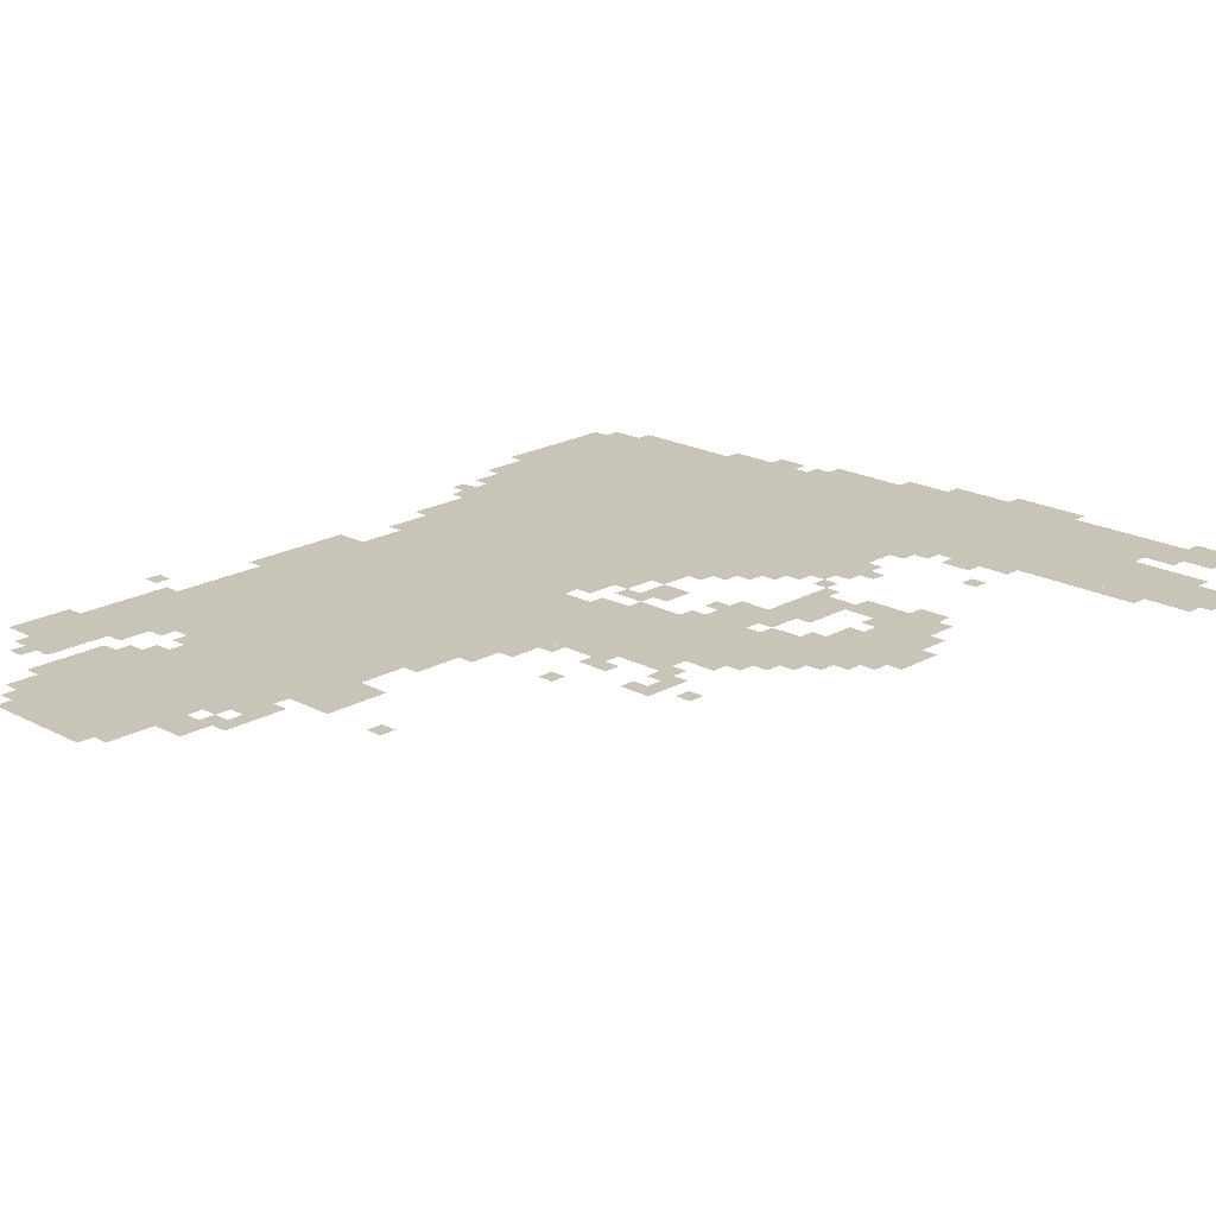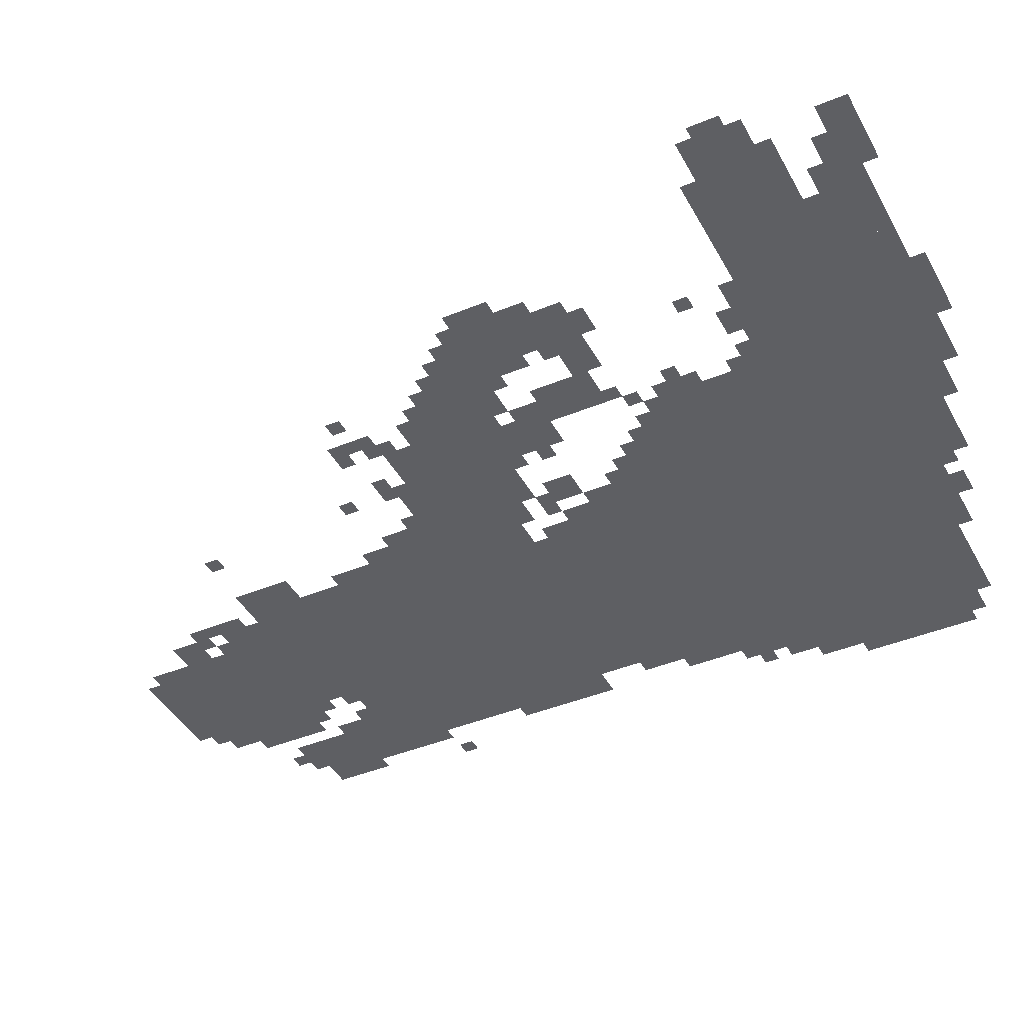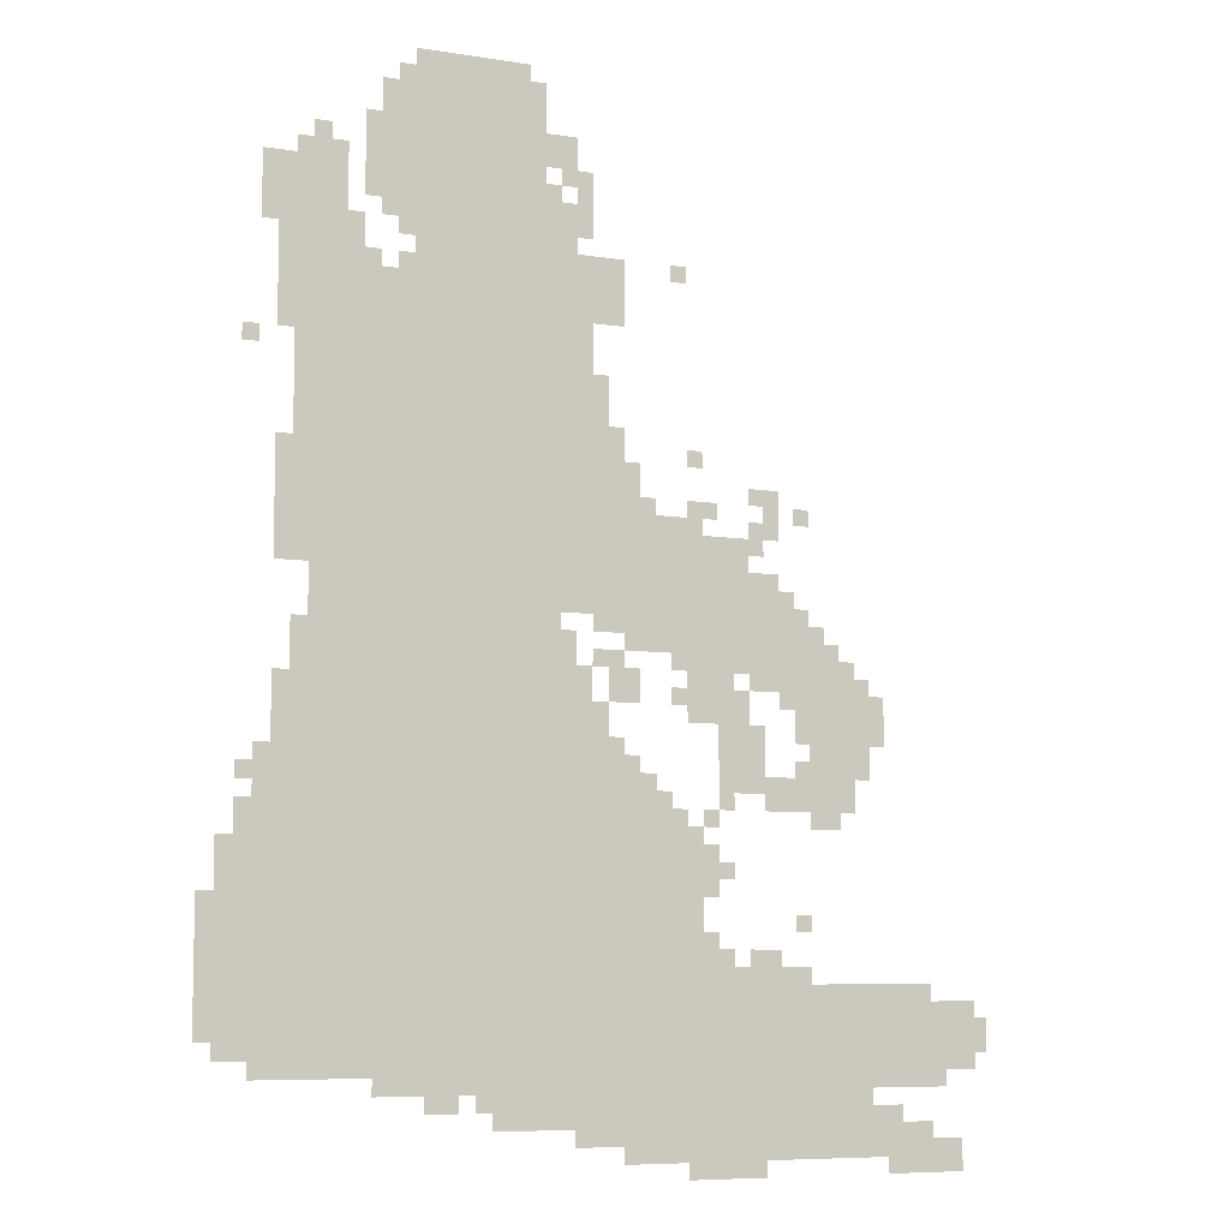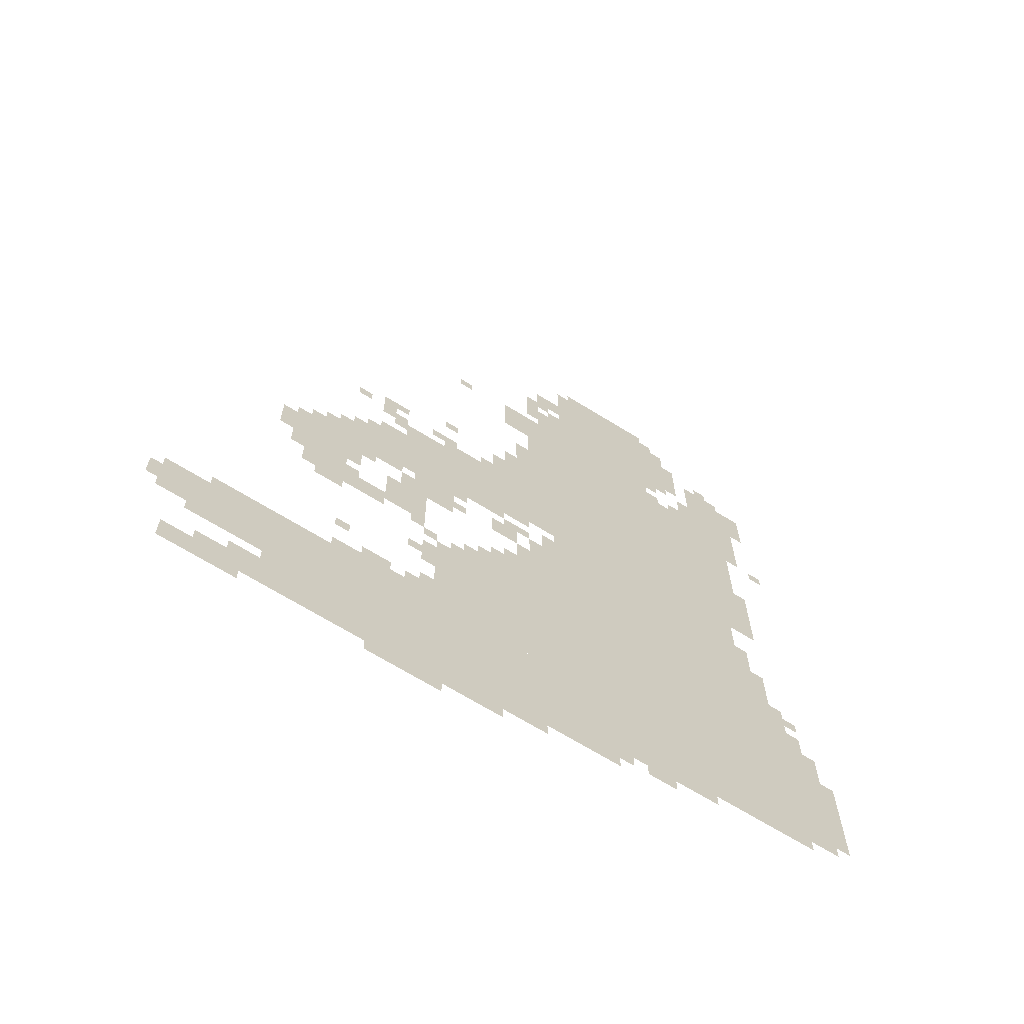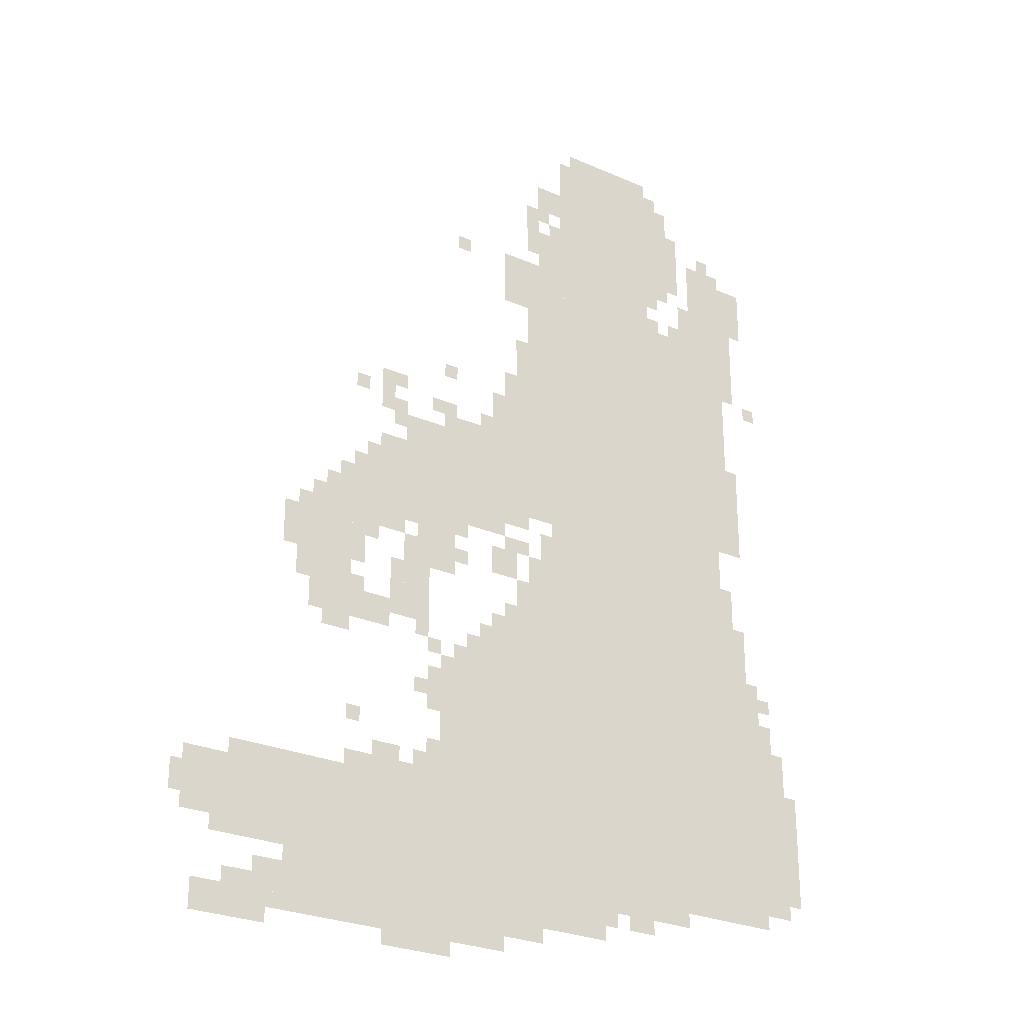
<metadata>
{"format":"obj","ext":"obj","renderer":"f3d","projection":"perspective","resolution":1024,"background":"white","views":[{"elev":20.2,"azim":-135.9,"up":"+Z"},{"elev":-42.0,"azim":-63.5,"up":"+Z"},{"elev":-7.6,"azim":155.7,"up":"+Y"},{"elev":-67.6,"azim":-31.9,"up":"+Y"},{"elev":-26.8,"azim":-34.4,"up":"+Y"}]}
</metadata>
<code>
g haitian_2_rw-mesh
v -192 895 0
v -192 1631 0
v -672 1631 0
v -672 895 0
v -192 191 0
v -192 895 0
v -672 895 0
v -672 191 0
v -384 1631 0
v -384 2015 0
v -640 2015 0
v -640 1631 0
v -704 63 0
v -704 351 0
v -1024 351 0
v -1024 63 0
v -672 351 0
v -672 639 0
v -960 639 0
v -960 351 0
v -1024 63 0
v -1024 351 0
v -1312 351 0
v -1312 63 0
v -32 223 0
v -32 607 0
v -192 607 0
v -192 223 0
v -672 1023 0
v -672 1183 0
v -1056 1183 0
v -1056 1023 0
v -1312 191 0
v -1312 319 0
v -1536 319 0
v -1536 191 0
v -1184 735 0
v -1184 927 0
v -1312 927 0
v -1312 735 0
v -672 639 0
v -672 863 0
v -768 863 0
v -768 639 0
v -672 1183 0
v -672 1439 0
v -736 1439 0
v -736 1183 0
v -672 1439 0
v -672 1695 0
v -736 1695 0
v -736 1439 0
v -544 95 0
v -544 191 0
v -704 191 0
v -704 95 0
v -1056 927 0
v -1056 1023 0
v -1216 1023 0
v -1216 927 0
v -896 927 0
v -896 1023 0
v -1056 1023 0
v -1056 927 0
v -160 1087 0
v -160 1471 0
v -192 1471 0
v -192 1087 0
v -160 1471 0
v -160 1855 0
v -192 1855 0
v -192 1471 0
v -800 31 0
v -800 63 0
v -1152 63 0
v -1152 31 0
v -1152 31 0
v -1152 63 0
v -1504 63 0
v -1504 31 0
v -128 735 0
v -128 895 0
v -192 895 0
v -192 735 0
v -768 639 0
v -768 735 0
v -864 735 0
v -864 639 0
v -736 1567 0
v -736 1695 0
v -800 1695 0
v -800 1567 0
v -192 1727 0
v -192 1855 0
v -256 1855 0
v -256 1727 0
v -128 607 0
v -128 735 0
v -192 735 0
v -192 607 0
v -320 1855 0
v -320 1983 0
v -384 1983 0
v -384 1855 0
v -320 1727 0
v -320 1855 0
v -384 1855 0
v -384 1727 0
v -1184 671 0
v -1184 735 0
v -1280 735 0
v -1280 671 0
v -928 831 0
v -928 927 0
v -992 927 0
v -992 831 0
v -800 959 0
v -800 1023 0
v -896 1023 0
v -896 959 0
v -1056 1023 0
v -1056 1119 0
v -1120 1119 0
v -1120 1023 0
v -192 1631 0
v -192 1727 0
v -256 1727 0
v -256 1631 0
v -992 799 0
v -992 895 0
v -1056 895 0
v -1056 799 0
v -736 1183 0
v -736 1279 0
v -800 1279 0
v -800 1183 0
v -736 1279 0
v -736 1375 0
v -800 1375 0
v -800 1279 0
v -1088 671 0
v -1088 735 0
v -1184 735 0
v -1184 671 0
v -992 703 0
v -992 799 0
v -1056 799 0
v -1056 703 0
v -128 1503 0
v -128 1663 0
v -160 1663 0
v -160 1503 0
v -128 1663 0
v -128 1823 0
v -160 1823 0
v -160 1663 0
v -960 351 0
v -960 383 0
v -1088 383 0
v -1088 351 0
v -640 1855 0
v -640 1919 0
v -704 1919 0
v -704 1855 0
v -320 159 0
v -320 191 0
v -448 191 0
v -448 159 0
v 0 255 0
v 0 383 0
v -32 383 0
v -32 255 0
v 0 383 0
v 0 511 0
v -32 511 0
v -32 383 0
v -384 2015 0
v -384 2047 0
v -512 2047 0
v -512 2015 0
v -128 1183 0
v -128 1311 0
v -160 1311 0
v -160 1183 0
v -768 863 0
v -768 927 0
v -832 927 0
v -832 863 0
v -1312 63 0
v -1312 127 0
v -1376 127 0
v -1376 63 0
v -96 671 0
v -96 767 0
v -128 767 0
v -128 671 0
v -672 255 0
v -672 351 0
v -704 351 0
v -704 255 0
v -1344 0 0
v -1344 31 0
v -1440 31 0
v -1440 0 0
v -928 0 0
v -928 31 0
v -1024 31 0
v -1024 0 0
v -1312 159 0
v -1312 191 0
v -1408 191 0
v -1408 159 0
v -800 1183 0
v -800 1215 0
v -896 1215 0
v -896 1183 0
v -512 2015 0
v -512 2047 0
v -608 2047 0
v -608 2015 0
v -640 1631 0
v -640 1727 0
v -672 1727 0
v -672 1631 0
v -640 1727 0
v -640 1823 0
v -672 1823 0
v -672 1727 0
v -1088 351 0
v -1088 383 0
v -1184 383 0
v -1184 351 0
v -448 159 0
v -448 191 0
v -544 191 0
v -544 159 0
v -288 1823 0
v -288 1919 0
v -320 1919 0
v -320 1823 0
v -128 1087 0
v -128 1183 0
v -160 1183 0
v -160 1087 0
v -96 191 0
v -96 223 0
v -160 223 0
v -160 191 0
v -1056 1151 0
v -1056 1215 0
v -1088 1215 0
v -1088 1151 0
v -800 1247 0
v -800 1311 0
v -832 1311 0
v -832 1247 0
v -1120 1023 0
v -1120 1087 0
v -1152 1087 0
v -1152 1023 0
v -928 1215 0
v -928 1247 0
v -992 1247 0
v -992 1215 0
v -160 927 0
v -160 991 0
v -192 991 0
v -192 927 0
v -1088 1215 0
v -1088 1279 0
v -1120 1279 0
v -1120 1215 0
v -1152 831 0
v -1152 895 0
v -1184 895 0
v -1184 831 0
v -960 543 0
v -960 607 0
v -992 607 0
v -992 543 0
v -1312 831 0
v -1312 895 0
v -1344 895 0
v -1344 831 0
v -736 991 0
v -736 1023 0
v -800 1023 0
v -800 991 0
v -1056 383 0
v -1056 415 0
v -1120 415 0
v -1120 383 0
v -960 383 0
v -960 447 0
v -992 447 0
v -992 383 0
v -1184 639 0
v -1184 671 0
v -1248 671 0
v -1248 639 0
v -416 127 0
v -416 159 0
v -480 159 0
v -480 127 0
v -1376 63 0
v -1376 95 0
v -1440 95 0
v -1440 63 0
v -1536 223 0
v -1536 287 0
v -1561 287 0
v -1561 223 0
v -704 863 0
v -704 927 0
v -736 927 0
v -736 863 0
v -736 927 0
v -736 959 0
v -800 959 0
v -800 927 0
v -1216 927 0
v -1216 991 0
v -1248 991 0
v -1248 927 0
v -64 607 0
v -64 671 0
v -96 671 0
v -96 607 0
v -864 639 0
v -864 703 0
v -896 703 0
v -896 639 0
v -768 735 0
v -768 799 0
v -800 799 0
v -800 735 0
v -736 1407 0
v -736 1471 0
v -768 1471 0
v -768 1407 0
v -672 927 0
v -672 991 0
v -704 991 0
v -704 927 0
v -96 1695 0
v -96 1759 0
v -128 1759 0
v -128 1695 0
v -96 1759 0
v -96 1823 0
v -128 1823 0
v -128 1759 0
v -672 863 0
v -672 927 0
v -704 927 0
v -704 863 0
v -1056 767 0
v -1056 831 0
v -1088 831 0
v -1088 767 0
v -1120 895 0
v -1120 927 0
v -1184 927 0
v -1184 895 0
v -1056 895 0
v -1056 927 0
v -1120 927 0
v -1120 895 0
v -704 1727 0
v -704 1791 0
v -736 1791 0
v -736 1727 0
v -672 191 0
v -672 255 0
v -704 255 0
v -704 191 0
v -896 1183 0
v -896 1215 0
v -960 1215 0
v -960 1183 0
v -288 1759 0
v -288 1823 0
v -320 1823 0
v -320 1759 0
v -1408 159 0
v -1408 191 0
v -1472 191 0
v -1472 159 0
v -704 1791 0
v -704 1855 0
v -736 1855 0
v -736 1791 0
v -1440 0 0
v -1440 31 0
v -1504 31 0
v -1504 0 0
v -1024 0 0
v -1024 31 0
v -1088 31 0
v -1088 0 0
v -1376 319 0
v -1376 351 0
v -1440 351 0
v -1440 319 0
v -96 607 0
v -96 671 0
v -128 671 0
v -128 607 0
v -672 1727 0
v -672 1791 0
v -704 1791 0
v -704 1727 0
v -1312 319 0
v -1312 351 0
v -1376 351 0
v -1376 319 0
v -256 1663 0
v -256 1727 0
v -288 1727 0
v -288 1663 0
v -1056 703 0
v -1056 767 0
v -1088 767 0
v -1088 703 0
v -992 895 0
v -992 927 0
v -1024 927 0
v -1024 895 0
v -896 863 0
v -896 895 0
v -928 895 0
v -928 863 0
v -1120 863 0
v -1120 895 0
v -1152 895 0
v -1152 863 0
v -1152 1215 0
v -1152 1247 0
v -1184 1247 0
v -1184 1215 0
v -1056 1247 0
v -1056 1279 0
v -1088 1279 0
v -1088 1247 0
v -832 1215 0
v -832 1247 0
v -864 1247 0
v -864 1215 0
v -1248 927 0
v -1248 959 0
v -1280 959 0
v -1280 927 0
v -1152 1023 0
v -1152 1055 0
v -1184 1055 0
v -1184 1023 0
v -512 127 0
v -512 159 0
v -544 159 0
v -544 127 0
v -896 639 0
v -896 671 0
v -928 671 0
v -928 639 0
v -960 639 0
v -960 671 0
v -992 671 0
v -992 639 0
v -64 703 0
v -64 735 0
v -96 735 0
v -96 703 0
v -992 671 0
v -992 703 0
v -1024 703 0
v -1024 671 0
v -992 543 0
v -992 575 0
v -1024 575 0
v -1024 543 0
v -992 383 0
v -992 415 0
v -1024 415 0
v -1024 383 0
v -800 735 0
v -800 767 0
v -832 767 0
v -832 735 0
v -1152 447 0
v -1152 479 0
v -1184 479 0
v -1184 447 0
v -1152 735 0
v -1152 767 0
v -1184 767 0
v -1184 735 0
v -928 1311 0
v -928 1343 0
v -960 1343 0
v -960 1311 0
v -1312 799 0
v -1312 831 0
v -1344 831 0
v -1344 799 0
v -1152 799 0
v -1152 831 0
v -1184 831 0
v -1184 799 0
v -160 191 0
v -160 223 0
v -192 223 0
v -192 191 0
v -960 511 0
v -960 543 0
v -992 543 0
v -992 511 0
v -160 895 0
v -160 927 0
v -192 927 0
v -192 895 0
v -800 1215 0
v -800 1247 0
v -832 1247 0
v -832 1215 0
v -256 1631 0
v -256 1663 0
v -288 1663 0
v -288 1631 0
v -672 1695 0
v -672 1727 0
v -704 1727 0
v -704 1695 0
v -1088 1183 0
v -1088 1215 0
v -1120 1215 0
v -1120 1183 0
v -288 1631 0
v -288 1663 0
v -320 1663 0
v -320 1631 0
v -896 1663 0
v -896 1695 0
v -928 1695 0
v -928 1663 0
v -64 1471 0
v -64 1503 0
v -96 1503 0
v -96 1471 0
v -352 1631 0
v -352 1663 0
v -384 1663 0
v -384 1631 0
v -352 1695 0
v -352 1727 0
v -384 1727 0
v -384 1695 0
v -352 1983 0
v -352 2015 0
v -384 2015 0
v -384 1983 0
v -736 1375 0
v -736 1407 0
v -768 1407 0
v -768 1375 0
v -672 1823 0
v -672 1855 0
v -704 1855 0
v -704 1823 0
v -192 1855 0
v -192 1887 0
v -224 1887 0
v -224 1855 0
g haitian_2_rw-mesh_0
f 3 2 1
f 1 4 3
f 7 6 5
f 5 8 7
f 11 10 9
f 9 12 11
f 15 14 13
f 13 16 15
f 19 18 17
f 17 20 19
f 23 22 21
f 21 24 23
f 27 26 25
f 25 28 27
f 31 30 29
f 29 32 31
f 35 34 33
f 33 36 35
f 39 38 37
f 37 40 39
f 43 42 41
f 41 44 43
f 47 46 45
f 45 48 47
f 51 50 49
f 49 52 51
f 55 54 53
f 53 56 55
f 59 58 57
f 57 60 59
f 63 62 61
f 61 64 63
f 67 66 65
f 65 68 67
f 71 70 69
f 69 72 71
f 75 74 73
f 73 76 75
f 79 78 77
f 77 80 79
f 83 82 81
f 81 84 83
f 87 86 85
f 85 88 87
f 91 90 89
f 89 92 91
f 95 94 93
f 93 96 95
f 99 98 97
f 97 100 99
f 103 102 101
f 101 104 103
f 107 106 105
f 105 108 107
f 111 110 109
f 109 112 111
f 115 114 113
f 113 116 115
f 119 118 117
f 117 120 119
f 123 122 121
f 121 124 123
f 127 126 125
f 125 128 127
f 131 130 129
f 129 132 131
f 135 134 133
f 133 136 135
f 139 138 137
f 137 140 139
f 143 142 141
f 141 144 143
f 147 146 145
f 145 148 147
f 151 150 149
f 149 152 151
f 155 154 153
f 153 156 155
f 159 158 157
f 157 160 159
f 163 162 161
f 161 164 163
f 167 166 165
f 165 168 167
f 171 170 169
f 169 172 171
f 175 174 173
f 173 176 175
f 179 178 177
f 177 180 179
f 183 182 181
f 181 184 183
f 187 186 185
f 185 188 187
f 191 190 189
f 189 192 191
f 195 194 193
f 193 196 195
f 199 198 197
f 197 200 199
f 203 202 201
f 201 204 203
f 207 206 205
f 205 208 207
f 211 210 209
f 209 212 211
f 215 214 213
f 213 216 215
f 219 218 217
f 217 220 219
f 223 222 221
f 221 224 223
f 227 226 225
f 225 228 227
f 231 230 229
f 229 232 231
f 235 234 233
f 233 236 235
f 239 238 237
f 237 240 239
f 243 242 241
f 241 244 243
f 247 246 245
f 245 248 247
f 251 250 249
f 249 252 251
f 255 254 253
f 253 256 255
f 259 258 257
f 257 260 259
f 263 262 261
f 261 264 263
f 267 266 265
f 265 268 267
f 271 270 269
f 269 272 271
f 275 274 273
f 273 276 275
f 279 278 277
f 277 280 279
f 283 282 281
f 281 284 283
f 287 286 285
f 285 288 287
f 291 290 289
f 289 292 291
f 295 294 293
f 293 296 295
f 299 298 297
f 297 300 299
f 303 302 301
f 301 304 303
f 307 306 305
f 305 308 307
f 311 310 309
f 309 312 311
f 315 314 313
f 313 316 315
f 319 318 317
f 317 320 319
f 323 322 321
f 321 324 323
f 327 326 325
f 325 328 327
f 331 330 329
f 329 332 331
f 335 334 333
f 333 336 335
f 339 338 337
f 337 340 339
f 343 342 341
f 341 344 343
f 347 346 345
f 345 348 347
f 351 350 349
f 349 352 351
f 355 354 353
f 353 356 355
f 359 358 357
f 357 360 359
f 363 362 361
f 361 364 363
f 367 366 365
f 365 368 367
f 371 370 369
f 369 372 371
f 375 374 373
f 373 376 375
f 379 378 377
f 377 380 379
f 383 382 381
f 381 384 383
f 387 386 385
f 385 388 387
f 391 390 389
f 389 392 391
f 395 394 393
f 393 396 395
f 399 398 397
f 397 400 399
f 403 402 401
f 401 404 403
f 407 406 405
f 405 408 407
f 411 410 409
f 409 412 411
f 415 414 413
f 413 416 415
f 419 418 417
f 417 420 419
f 423 422 421
f 421 424 423
f 427 426 425
f 425 428 427
f 431 430 429
f 429 432 431
f 435 434 433
f 433 436 435
f 439 438 437
f 437 440 439
f 443 442 441
f 441 444 443
f 447 446 445
f 445 448 447
f 451 450 449
f 449 452 451
f 455 454 453
f 453 456 455
f 459 458 457
f 457 460 459
f 463 462 461
f 461 464 463
f 467 466 465
f 465 468 467
f 471 470 469
f 469 472 471
f 475 474 473
f 473 476 475
f 479 478 477
f 477 480 479
f 483 482 481
f 481 484 483
f 487 486 485
f 485 488 487
f 491 490 489
f 489 492 491
f 495 494 493
f 493 496 495
f 499 498 497
f 497 500 499
f 503 502 501
f 501 504 503
f 507 506 505
f 505 508 507
f 511 510 509
f 509 512 511
f 515 514 513
f 513 516 515
f 519 518 517
f 517 520 519
f 523 522 521
f 521 524 523
f 527 526 525
f 525 528 527
f 531 530 529
f 529 532 531
f 535 534 533
f 533 536 535
f 539 538 537
f 537 540 539
f 543 542 541
f 541 544 543
f 547 546 545
f 545 548 547
f 551 550 549
f 549 552 551
f 555 554 553
f 553 556 555
f 559 558 557
f 557 560 559
f 563 562 561
f 561 564 563
f 567 566 565
f 565 568 567
f 571 570 569
f 569 572 571

</code>
